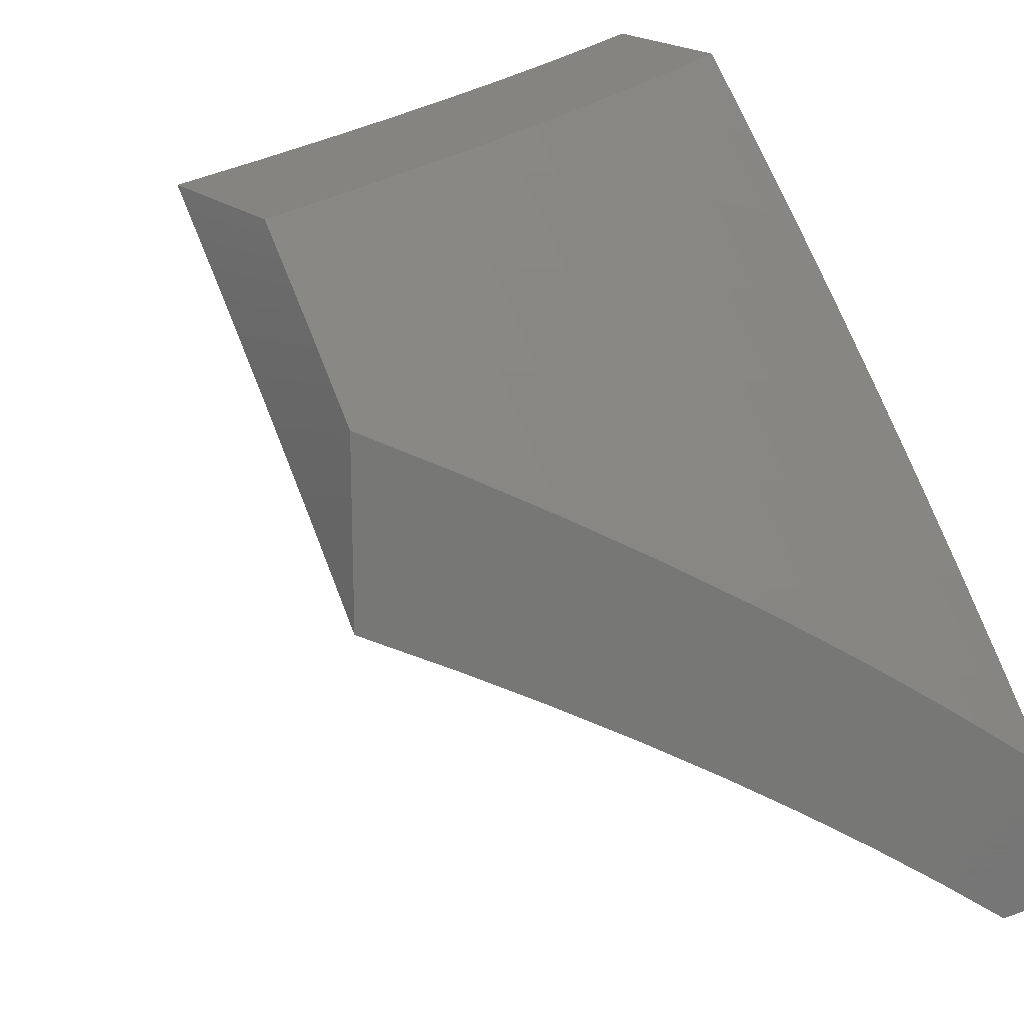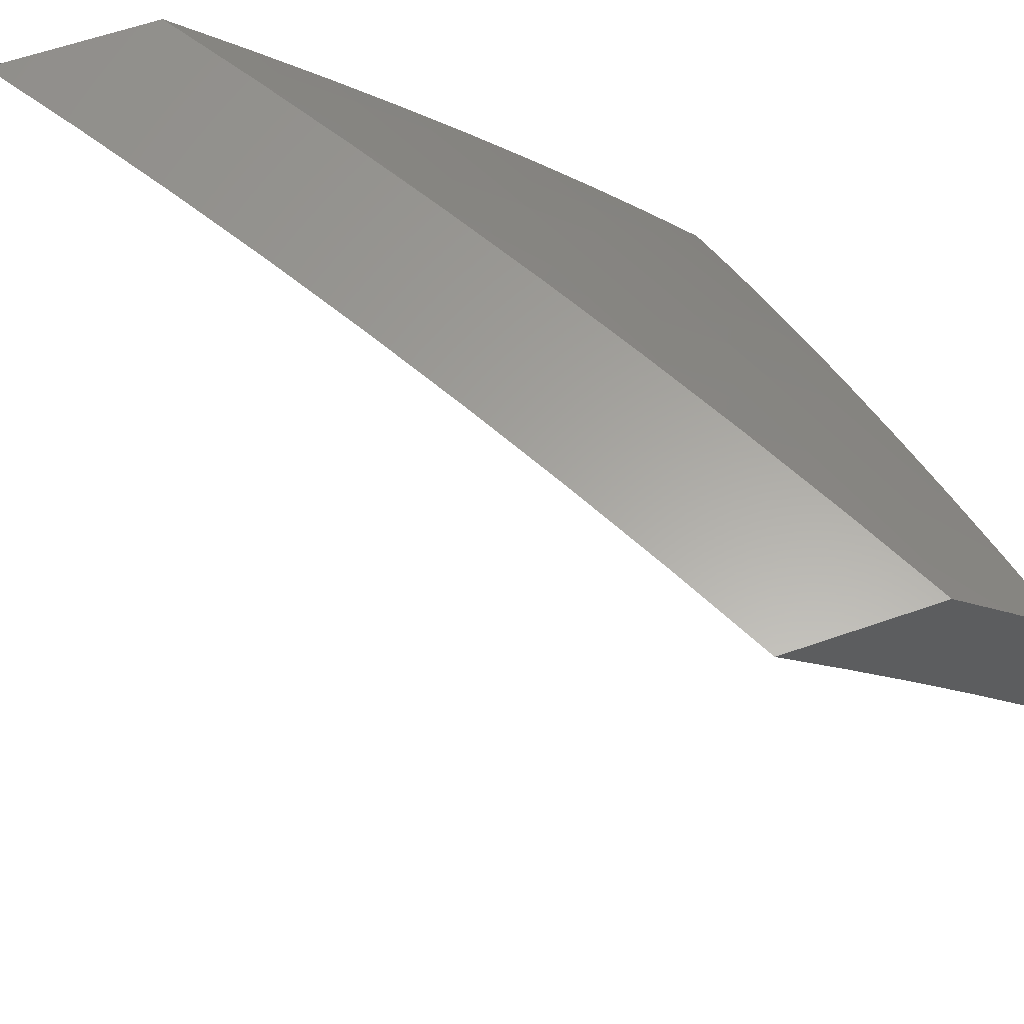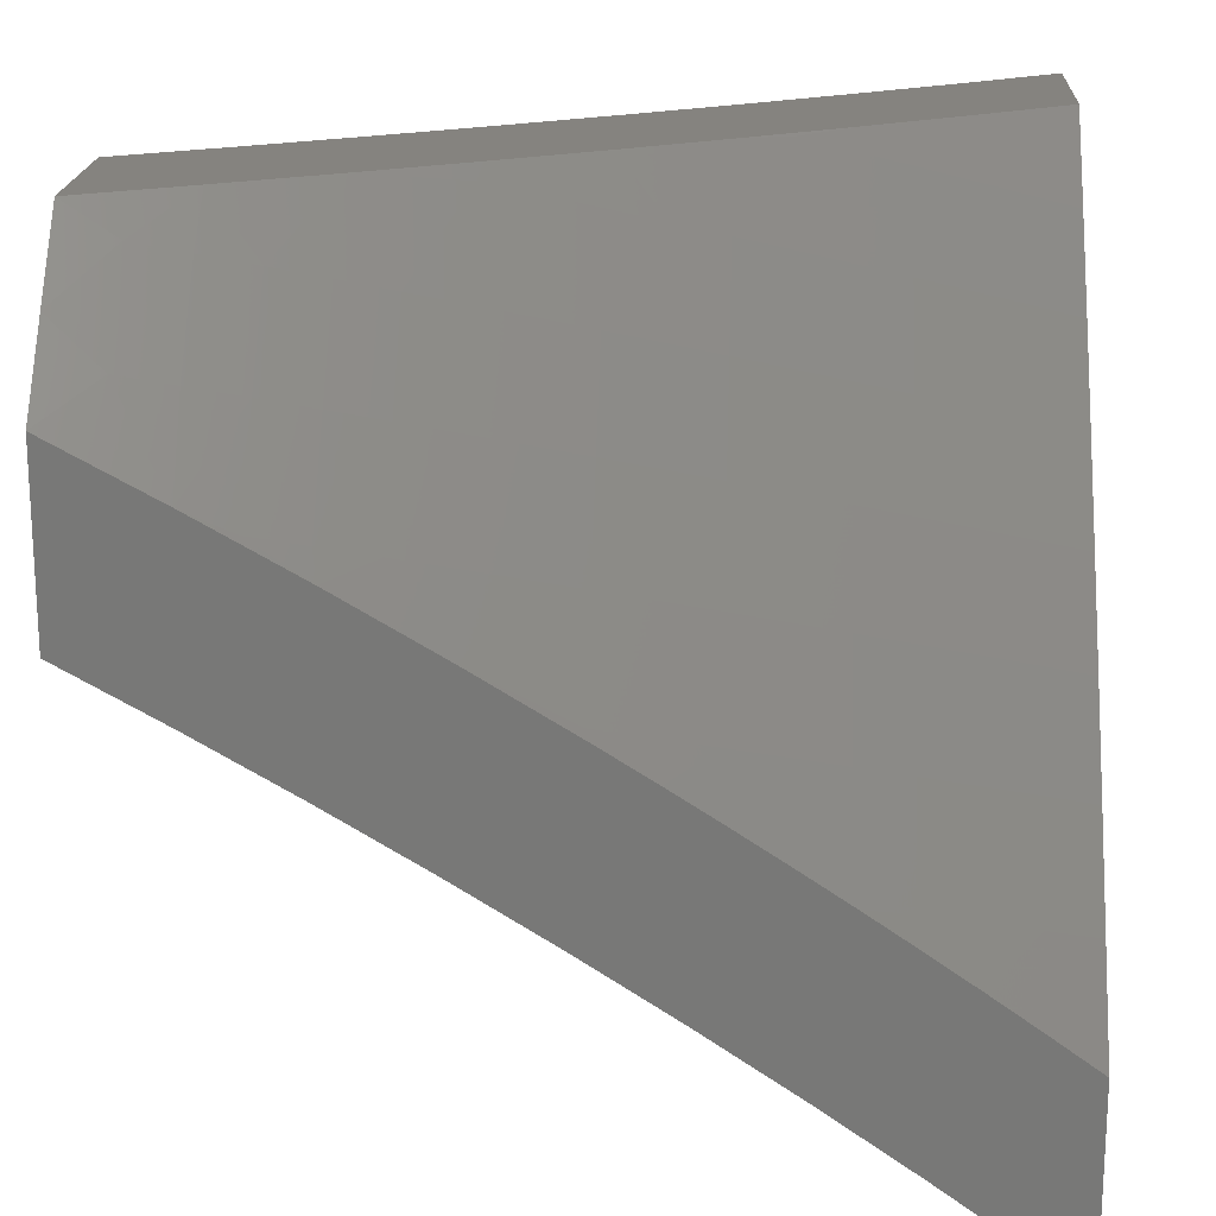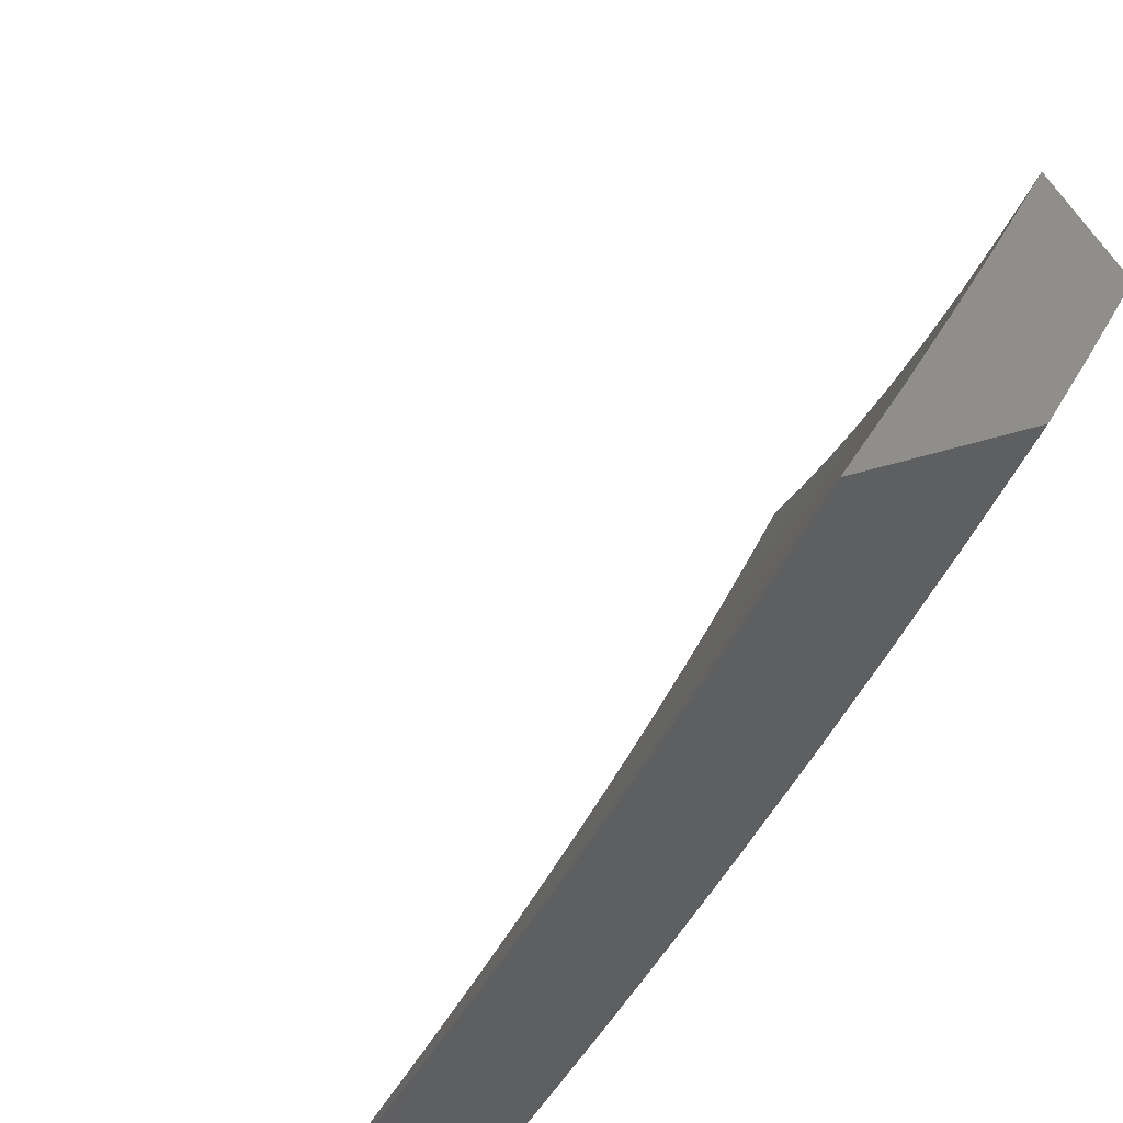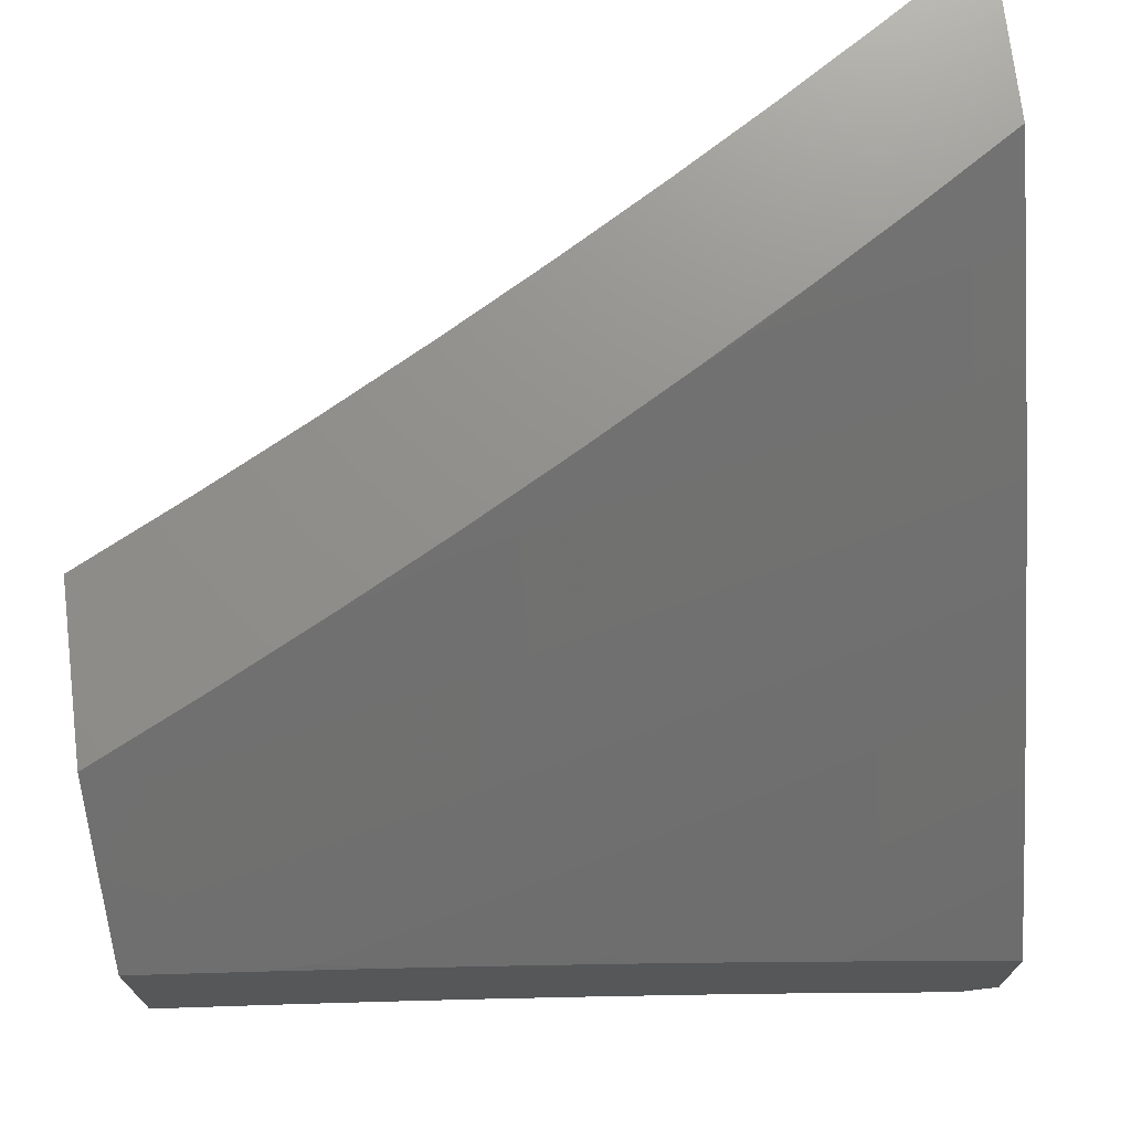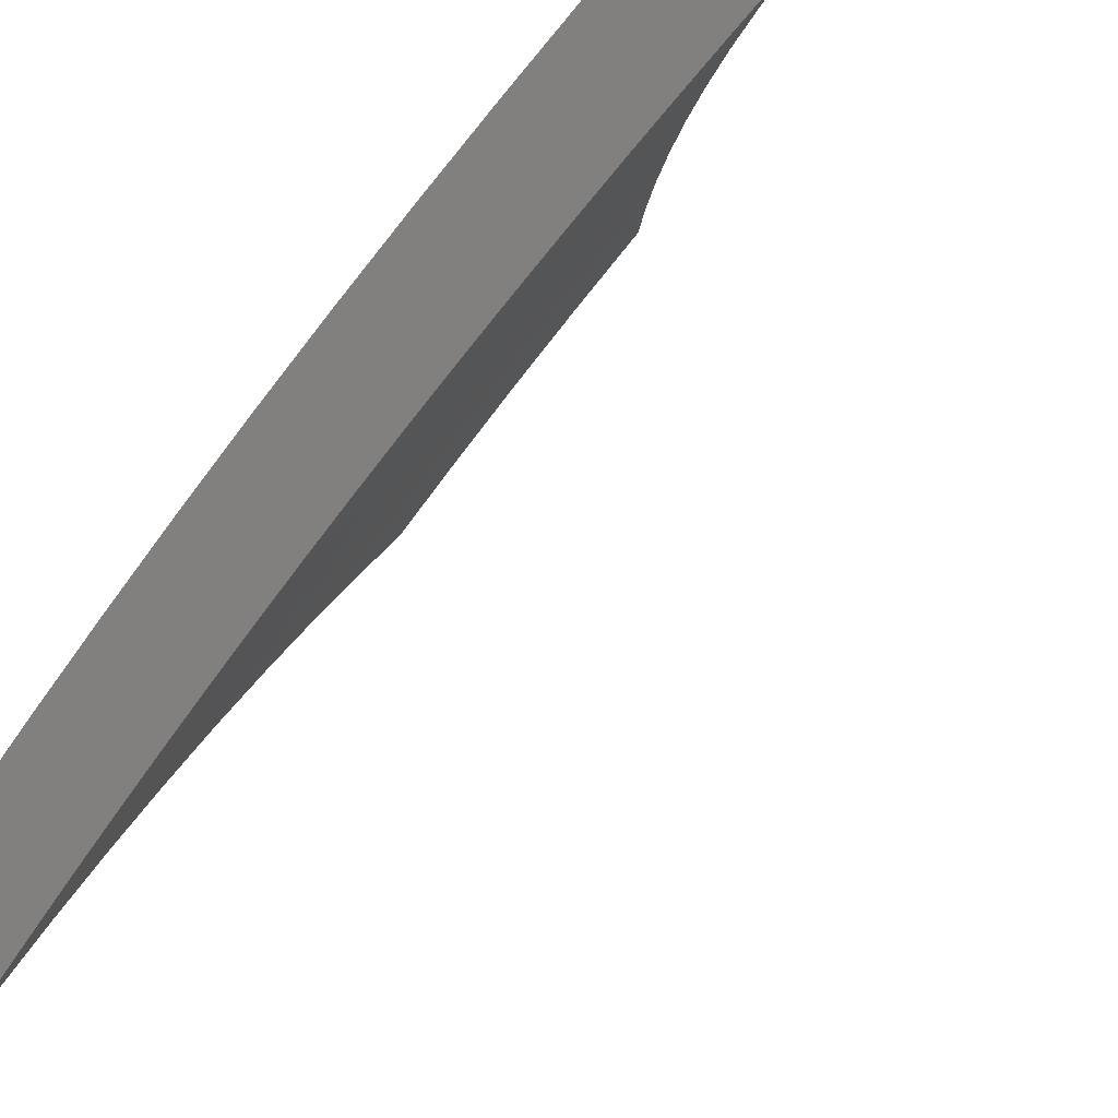
<metadata>
{"format":"stl","ext":"stl","renderer":"f3d","projection":"perspective","resolution":1024,"background":"white","views":[{"elev":19.4,"azim":56.6,"up":"+Y"},{"elev":61.8,"azim":-19.5,"up":"+Y"},{"elev":18.9,"azim":92.9,"up":"+Y"},{"elev":44.1,"azim":69.6,"up":"+Z"},{"elev":72.6,"azim":83.2,"up":"+Y"},{"elev":-6.2,"azim":-155.8,"up":"+Y"}]}
</metadata>
<code>
# stl→obj: 212 verts, 420 faces
v 8 6.198 -5
v 7.914 6.302 -5
v 8 6.241 -4.94
v 7.936 6.32 -4.938
v 8 6.283 -4.88
v 7.958 6.337 -4.876
v 8 6.325 -4.819
v 7.979 6.354 -4.814
v 8 6.366 -4.758
v 7.891 6.458 -4.814
v 7.912 6.475 -4.752
v 7.823 6.578 -4.752
v 7.843 6.595 -4.69
v 7.752 6.698 -4.69
v 7.771 6.715 -4.628
v 7.679 6.816 -4.628
v 7.698 6.833 -4.565
v 7.603 6.933 -4.565
v 7.622 6.95 -4.503
v 7.571 7 -4.509
v 7.641 6.967 -4.44
v 7.64 7 -4.383
v 7.659 6.984 -4.377
v 7.707 7 -4.257
v 7.772 6.899 -4.315
v 7.79 6.914 -4.252
v 7.866 6.796 -4.315
v 7.884 6.812 -4.252
v 7.959 6.692 -4.315
v 7.977 6.707 -4.252
v 8 6.678 -4.258
v 7.995 6.723 -4.189
v 8 6.75 -4.13
v 7.902 6.827 -4.189
v 7.92 6.842 -4.126
v 7.825 6.945 -4.126
v 7.842 6.96 -4.063
v 7.772 7 -4.129
v 7.835 7 -4
v 7.849 6.423 -4.938
v 7.827 6.406 -5
v 7.76 6.526 -4.938
v 7.738 6.508 -5
v 7.67 6.627 -4.938
v 7.648 6.609 -5
v 7.578 6.727 -4.938
v 7.557 6.708 -5
v 7.485 6.826 -4.938
v 7.464 6.807 -5
v 7.391 6.923 -4.938
v 7.37 6.904 -5
v 7.275 7 -5
v 7.352 7 -4.879
v 7.411 6.942 -4.876
v 7.505 6.844 -4.876
v 7.599 6.745 -4.876
v 7.691 6.645 -4.876
v 7.781 6.543 -4.876
v 7.87 6.441 -4.876
v 7.431 6.961 -4.814
v 7.427 7 -4.757
v 7.451 6.979 -4.752
v 7.47 6.997 -4.69
v 7.545 6.881 -4.752
v 7.565 6.899 -4.69
v 7.639 6.781 -4.752
v 7.659 6.799 -4.69
v 7.732 6.68 -4.752
v 7.5 7 -4.633
v 7.584 6.916 -4.628
v 7.808 6.93 -4.189
v 7.918 6.91 -4
v 7.937 6.857 -4.063
v 8 6.82 -4
v 8 6.603 -4.385
v 7.94 6.677 -4.377
v 7.848 6.78 -4.377
v 7.754 6.883 -4.377
v 7.736 6.866 -4.44
v 7.717 6.85 -4.503
v 8 6.526 -4.511
v 7.993 6.54 -4.503
v 7.921 6.661 -4.44
v 7.973 6.524 -4.565
v 8 6.487 -4.574
v 7.953 6.508 -4.628
v 8 6.448 -4.636
v 7.933 6.492 -4.69
v 8 6.407 -4.697
v 7.802 6.561 -4.814
v 7.711 6.663 -4.814
v 7.619 6.763 -4.814
v 7.526 6.863 -4.814
v 7.863 6.612 -4.628
v 7.883 6.628 -4.565
v 7.902 6.645 -4.503
v 7.791 6.731 -4.565
v 7.81 6.748 -4.503
v 7.829 6.764 -4.44
v 7.063 7 -5
v 7.123 6.941 -5
v 7.142 7 -4.879
v 7.165 6.979 -4.876
v 7.219 7 -4.757
v 7.226 6.919 -4.876
v 7.266 6.957 -4.752
v 7.327 6.895 -4.752
v 7.365 6.932 -4.628
v 7.426 6.869 -4.628
v 7.464 6.904 -4.503
v 7.525 6.841 -4.503
v 7.562 6.875 -4.377
v 7.623 6.811 -4.377
v 7.659 6.843 -4.252
v 7.719 6.779 -4.252
v 7.754 6.81 -4.126
v 7.814 6.744 -4.126
v 7.822 6.804 -4
v 7.912 6.704 -4
v 7.873 6.678 -4.126
v 7.932 6.612 -4.126
v 7.837 6.648 -4.252
v 7.896 6.581 -4.252
v 7.8 6.616 -4.377
v 7.858 6.55 -4.377
v 7.762 6.584 -4.503
v 7.82 6.518 -4.503
v 7.722 6.55 -4.628
v 7.78 6.485 -4.628
v 7.682 6.516 -4.752
v 7.739 6.451 -4.752
v 7.64 6.48 -4.876
v 7.697 6.415 -4.876
v 7.644 6.389 -5
v 7.7 6.326 -5
v 7.183 6.882 -5
v 7.243 6.822 -5
v 7.287 6.858 -4.876
v 7.387 6.833 -4.752
v 7.487 6.806 -4.628
v 7.585 6.778 -4.503
v 7.682 6.747 -4.377
v 7.778 6.713 -4.252
v 7.302 6.762 -5
v 7.347 6.796 -4.876
v 7.447 6.771 -4.752
v 7.546 6.743 -4.628
v 7.645 6.713 -4.503
v 7.742 6.682 -4.377
v 7.36 6.701 -5
v 7.407 6.734 -4.876
v 7.507 6.708 -4.752
v 7.606 6.679 -4.628
v 7.703 6.649 -4.503
v 7.418 6.64 -5
v 7.466 6.671 -4.876
v 7.566 6.644 -4.752
v 7.664 6.615 -4.628
v 7.475 6.578 -5
v 7.524 6.608 -4.876
v 7.624 6.58 -4.752
v 7.532 6.515 -5
v 7.582 6.544 -4.876
v 7.589 6.453 -5
v 7.753 6.35 -4.876
v 7.754 6.261 -5
v 7.808 6.285 -4.876
v 7.809 6.197 -5
v 7.863 6.219 -4.876
v 7.862 6.132 -5
v 7.918 6.153 -4.876
v 7.915 6.066 -5
v 7.972 6.086 -4.876
v 7.968 6 -5
v 8 6 -4.945
v 8 6.082 -4.832
v 7.961 6.186 -4.752
v 8 6.163 -4.717
v 8 6.241 -4.601
v 7.948 6.286 -4.628
v 7.989 6.318 -4.503
v 7.893 6.353 -4.628
v 7.933 6.385 -4.503
v 7.837 6.419 -4.628
v 7.877 6.452 -4.503
v 8 6.318 -4.483
v 8 6.392 -4.364
v 7.972 6.417 -4.377
v 7.916 6.484 -4.377
v 8 6.464 -4.244
v 7.953 6.515 -4.252
v 8 6.535 -4.123
v 7.99 6.545 -4.126
v 8 6.603 -4
v 7.731 6.902 -4
v 7.694 6.875 -4.126
v 7.598 6.908 -4.252
v 7.501 6.939 -4.377
v 7.438 7 -4.384
v 7.403 6.967 -4.503
v 7.367 7 -4.509
v 7.304 6.994 -4.628
v 7.294 7 -4.634
v 7.633 6.939 -4.126
v 7.638 7 -4
v 7.574 7 -4.129
v 7.507 7 -4.257
v 7.537 6.972 -4.252
v 7.795 6.385 -4.752
v 7.851 6.319 -4.752
v 7.907 6.253 -4.752
v 8 6 -5
f 1 2 3
f 3 2 4
f 3 4 5
f 5 4 6
f 5 6 7
f 7 6 8
f 7 8 9
f 9 8 10
f 9 10 11
f 11 10 12
f 11 12 13
f 13 12 14
f 13 14 15
f 15 14 16
f 15 16 17
f 17 16 18
f 17 18 19
f 19 18 20
f 19 20 21
f 21 20 22
f 21 22 23
f 23 22 24
f 23 24 25
f 25 24 26
f 25 26 27
f 27 26 28
f 27 28 29
f 29 28 30
f 29 30 31
f 31 30 32
f 31 32 33
f 33 32 34
f 33 34 35
f 35 34 36
f 35 36 37
f 37 36 38
f 37 38 39
f 4 2 40
f 40 2 41
f 40 41 42
f 42 41 43
f 42 43 44
f 44 43 45
f 44 45 46
f 46 45 47
f 46 47 48
f 48 47 49
f 48 49 50
f 50 49 51
f 50 51 52
f 52 53 50
f 50 53 54
f 50 54 48
f 48 54 55
f 48 55 46
f 46 55 56
f 46 56 44
f 44 56 57
f 44 57 42
f 42 57 58
f 42 58 40
f 40 58 59
f 40 59 4
f 4 59 6
f 54 53 60
f 60 53 61
f 60 61 62
f 62 61 63
f 62 63 64
f 64 63 65
f 64 65 66
f 66 65 67
f 66 67 68
f 68 67 14
f 68 14 12
f 61 69 63
f 63 69 65
f 20 18 69
f 69 18 70
f 69 70 65
f 65 70 67
f 26 24 71
f 71 24 38
f 71 38 36
f 39 72 37
f 37 72 73
f 37 73 35
f 35 73 33
f 72 74 73
f 73 74 33
f 31 75 29
f 29 75 76
f 29 76 27
f 27 76 77
f 27 77 25
f 25 77 78
f 25 78 23
f 23 78 79
f 23 79 21
f 21 79 80
f 21 80 19
f 19 80 17
f 81 82 75
f 75 82 83
f 75 83 76
f 76 83 77
f 82 81 84
f 84 81 85
f 84 85 86
f 86 85 87
f 86 87 88
f 88 87 89
f 88 89 11
f 11 89 9
f 10 8 6
f 10 6 59
f 10 59 90
f 90 59 58
f 90 58 91
f 91 58 57
f 91 57 92
f 92 57 56
f 92 56 93
f 93 56 55
f 93 55 60
f 60 55 54
f 11 13 88
f 88 13 94
f 88 94 86
f 86 94 95
f 86 95 84
f 84 95 96
f 84 96 82
f 82 96 83
f 68 12 90
f 90 12 10
f 68 90 91
f 13 15 94
f 94 15 97
f 94 97 95
f 95 97 98
f 95 98 96
f 96 98 99
f 96 99 83
f 83 99 77
f 34 32 30
f 34 30 28
f 66 68 91
f 66 91 92
f 16 14 67
f 15 17 97
f 97 17 80
f 97 80 98
f 98 80 79
f 98 79 99
f 99 79 78
f 99 78 77
f 26 71 28
f 28 71 34
f 71 36 34
f 64 66 92
f 64 92 93
f 18 16 70
f 70 16 67
f 62 64 93
f 62 93 60
f 100 101 102
f 102 101 103
f 102 103 104
f 104 103 105
f 104 105 106
f 106 105 107
f 106 107 108
f 108 107 109
f 108 109 110
f 110 109 111
f 110 111 112
f 112 111 113
f 112 113 114
f 114 113 115
f 114 115 116
f 116 115 117
f 116 117 118
f 118 117 119
f 119 117 120
f 119 120 121
f 121 120 122
f 121 122 123
f 123 122 124
f 123 124 125
f 125 124 126
f 125 126 127
f 127 126 128
f 127 128 129
f 129 128 130
f 129 130 131
f 131 130 132
f 131 132 133
f 133 132 134
f 133 134 135
f 101 136 103
f 103 136 105
f 136 137 105
f 105 137 138
f 105 138 107
f 107 138 139
f 107 139 109
f 109 139 140
f 109 140 111
f 111 140 141
f 111 141 113
f 113 141 142
f 113 142 115
f 115 142 143
f 115 143 117
f 117 143 120
f 137 144 138
f 138 144 145
f 138 145 139
f 139 145 146
f 139 146 140
f 140 146 147
f 140 147 141
f 141 147 148
f 141 148 142
f 142 148 149
f 142 149 143
f 143 149 122
f 143 122 120
f 144 150 145
f 145 150 151
f 145 151 146
f 146 151 152
f 146 152 147
f 147 152 153
f 147 153 148
f 148 153 154
f 148 154 149
f 149 154 124
f 149 124 122
f 150 155 151
f 151 155 156
f 151 156 152
f 152 156 157
f 152 157 153
f 153 157 158
f 153 158 154
f 154 158 126
f 154 126 124
f 155 159 156
f 156 159 160
f 156 160 157
f 157 160 161
f 157 161 158
f 158 161 128
f 158 128 126
f 159 162 160
f 160 162 163
f 160 163 161
f 161 163 130
f 161 130 128
f 162 164 163
f 163 164 132
f 163 132 130
f 164 134 132
f 133 135 165
f 165 135 166
f 165 166 167
f 167 166 168
f 167 168 169
f 169 168 170
f 169 170 171
f 171 170 172
f 171 172 173
f 173 172 174
f 173 174 175
f 175 176 173
f 173 176 177
f 173 177 171
f 171 177 169
f 176 178 177
f 177 178 179
f 177 179 180
f 180 179 181
f 180 181 182
f 182 181 183
f 182 183 184
f 184 183 185
f 184 185 129
f 129 185 127
f 179 186 181
f 181 186 183
f 186 187 183
f 183 187 188
f 183 188 185
f 185 188 189
f 185 189 127
f 127 189 125
f 187 190 188
f 188 190 189
f 189 190 191
f 191 190 192
f 191 192 193
f 193 192 194
f 193 194 121
f 121 194 119
f 118 195 116
f 116 195 196
f 116 196 114
f 114 196 197
f 114 197 112
f 112 197 198
f 112 198 110
f 110 198 199
f 110 199 200
f 200 199 201
f 200 201 108
f 108 201 202
f 108 202 106
f 106 202 203
f 106 203 104
f 196 195 204
f 204 195 205
f 204 205 206
f 207 208 206
f 206 208 197
f 206 197 204
f 204 197 196
f 208 207 198
f 198 207 199
f 201 203 202
f 108 110 200
f 197 208 198
f 184 129 131
f 131 133 209
f 209 133 165
f 209 165 210
f 210 165 167
f 210 167 211
f 211 167 169
f 211 169 177
f 193 121 123
f 189 191 125
f 125 191 123
f 191 193 123
f 182 184 209
f 209 184 131
f 182 209 210
f 180 182 210
f 180 210 211
f 177 180 211
f 175 174 212
f 39 38 205
f 205 38 206
f 206 38 24
f 206 24 207
f 207 24 22
f 207 22 199
f 199 22 20
f 199 20 69
f 199 69 201
f 201 69 61
f 201 61 203
f 203 61 53
f 203 53 104
f 104 53 52
f 104 52 102
f 102 52 100
f 51 137 52
f 52 137 136
f 52 136 101
f 137 51 144
f 144 51 49
f 144 49 150
f 150 49 155
f 155 49 47
f 155 47 159
f 159 47 45
f 159 45 162
f 162 45 164
f 164 45 43
f 164 43 134
f 134 43 135
f 135 43 41
f 135 41 166
f 166 41 2
f 166 2 168
f 168 2 170
f 170 2 1
f 170 1 172
f 172 1 212
f 172 212 174
f 101 100 52
f 72 118 74
f 74 118 119
f 74 119 194
f 72 39 118
f 118 39 195
f 195 39 205
f 3 176 1
f 1 176 175
f 1 175 212
f 176 3 178
f 178 3 5
f 178 5 7
f 178 7 179
f 179 7 9
f 179 9 89
f 179 89 186
f 186 89 87
f 186 87 85
f 186 85 187
f 187 85 81
f 187 81 75
f 187 75 190
f 190 75 31
f 190 31 192
f 192 31 33
f 192 33 194
f 194 33 74

</code>
